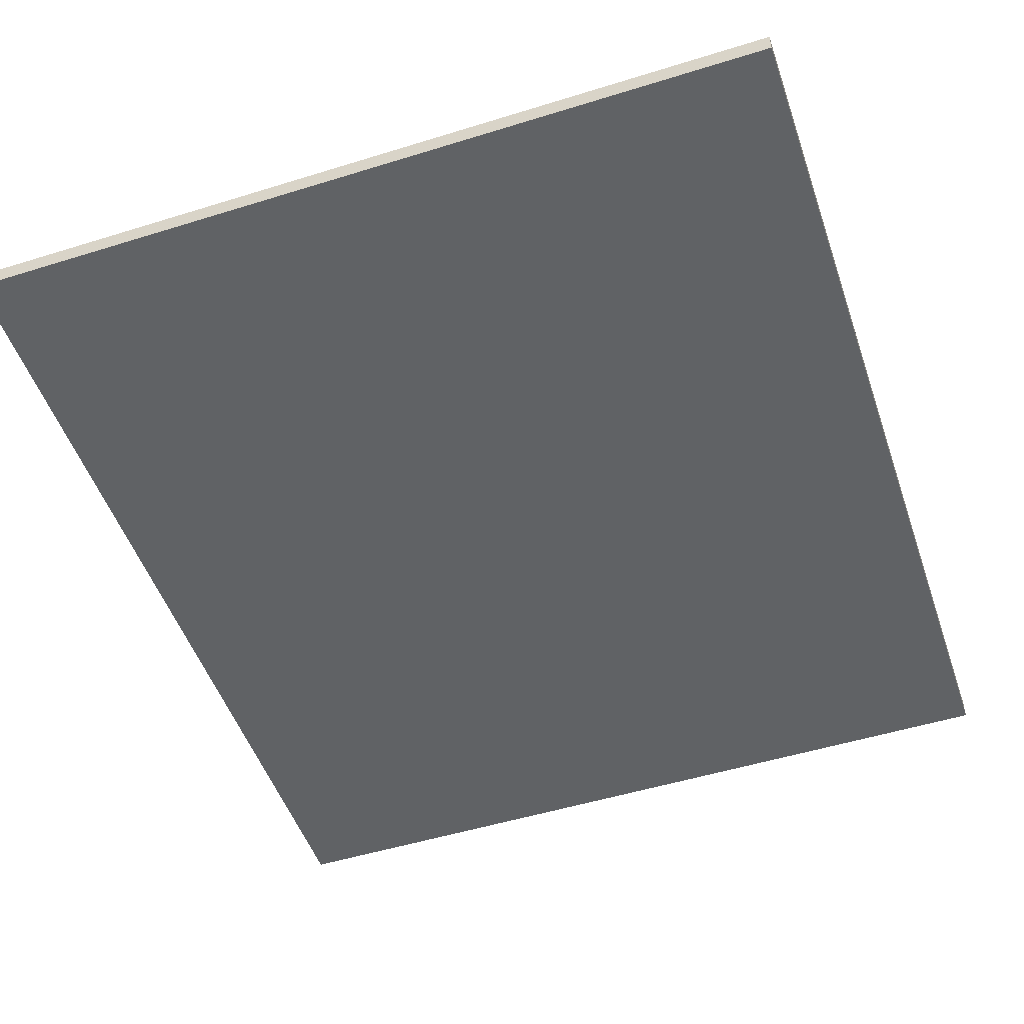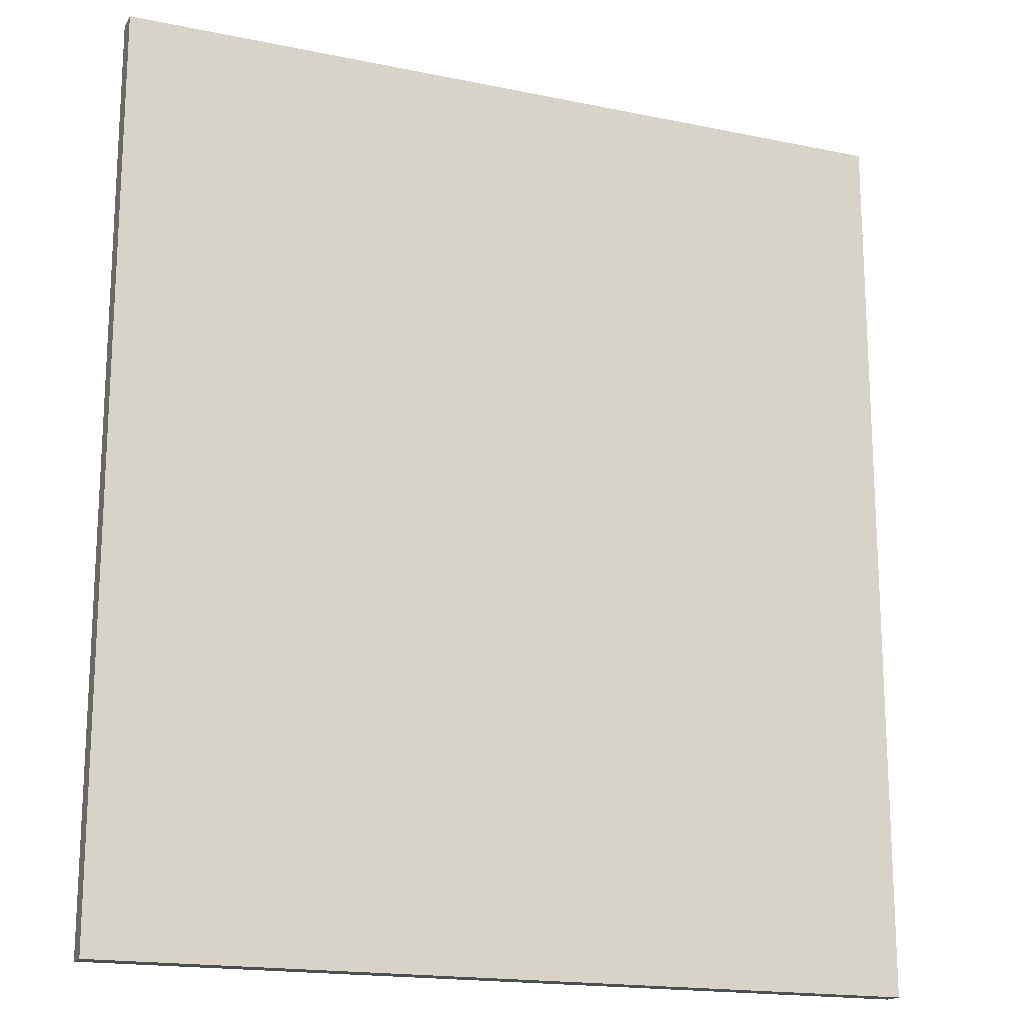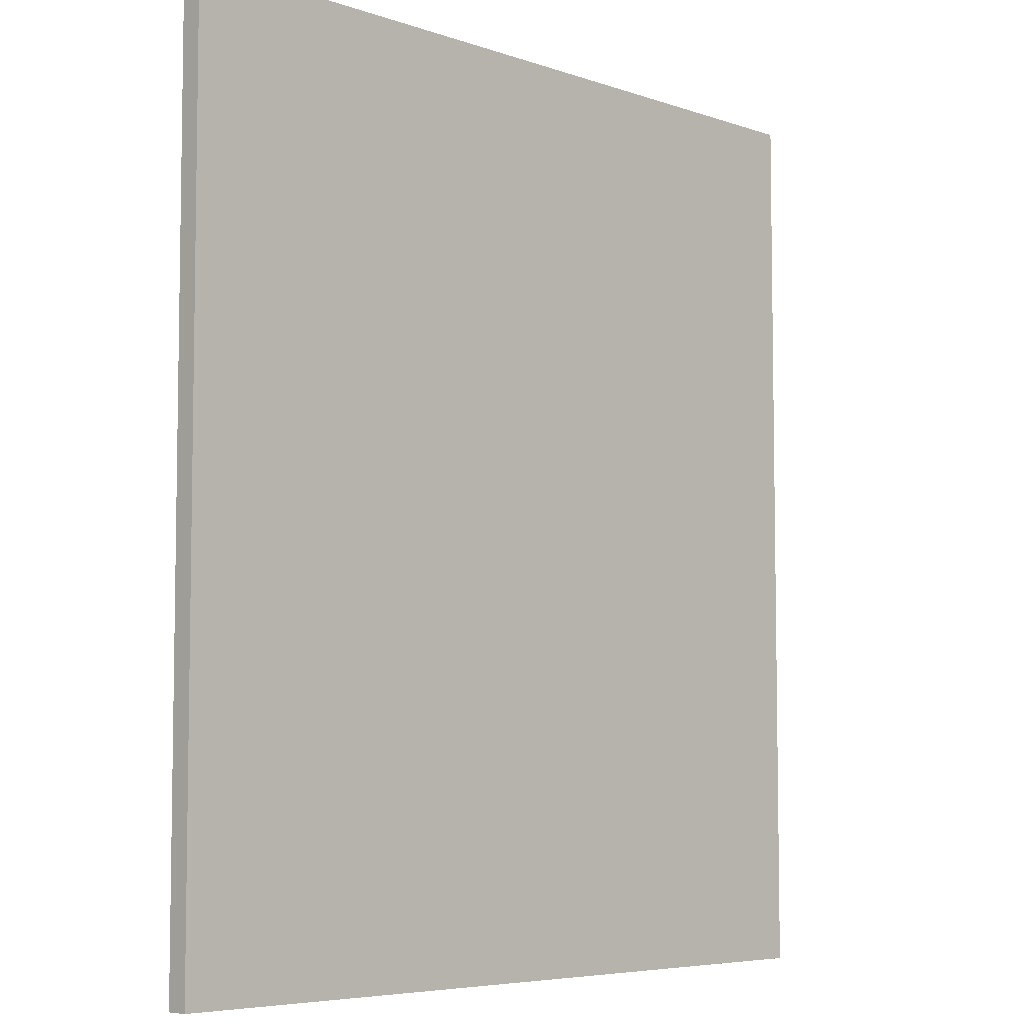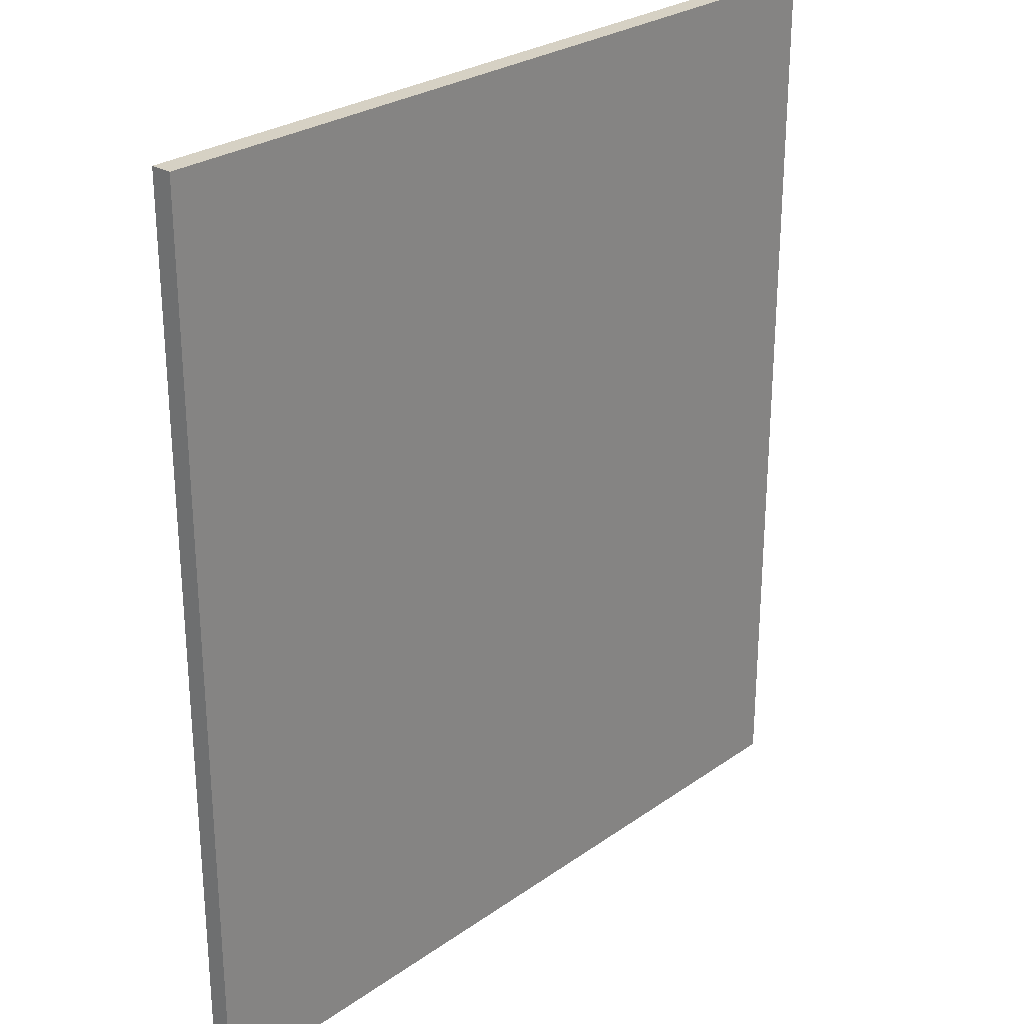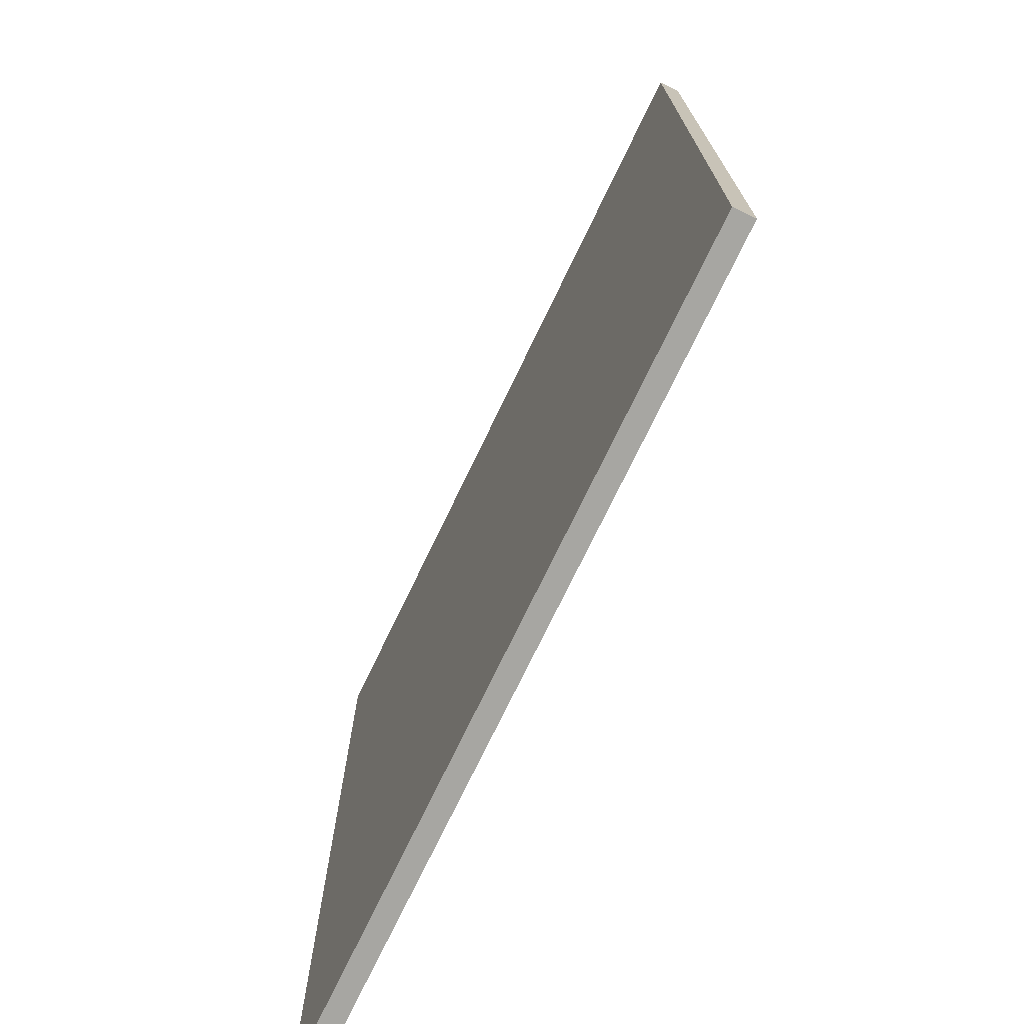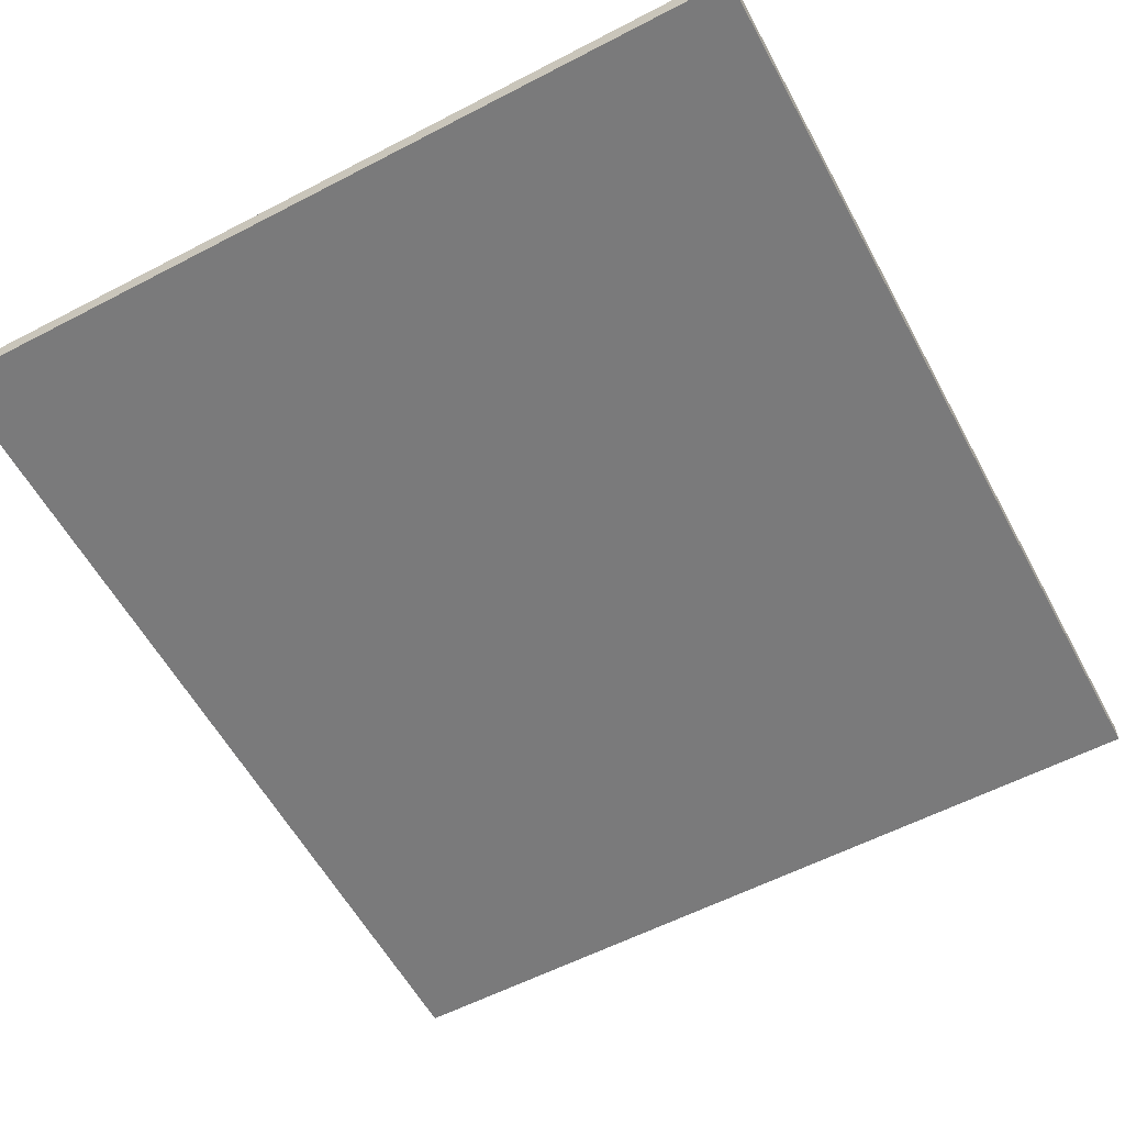
<metadata>
{"format":"obj","ext":"obj","renderer":"f3d","projection":"perspective","resolution":1024,"background":"white","views":[{"elev":-50.5,"azim":18.8,"up":"+Z"},{"elev":-17.5,"azim":-22.3,"up":"+Y"},{"elev":-6.0,"azim":-46.1,"up":"+Y"},{"elev":27.0,"azim":-47.3,"up":"+Y"},{"elev":-74.0,"azim":-115.7,"up":"+Y"},{"elev":-58.1,"azim":28.3,"up":"+Z"}]}
</metadata>
<code>
v 0.0767 -0.08577 0.002
v -0.0767 -0.08577 0.002
v 0.0767 0.08577 0.002
v -0.0767 0.08577 0.002
v -0.0767 -2.674e-08 0.002
v -0.0767 -2.674e-08 0.002
v -0.0767 -0.08577 0.002
v -0.0767 -2.674e-08 -0.002
v -0.0767 -0.08577 -0.002
v -0.0767 0.08577 0.002
v -0.0767 -2.674e-08 0.002
v -0.0767 0.08577 -0.002
v -0.0767 -2.674e-08 -0.002
v 0.0767 0.08577 0.002
v -0.0767 0.08577 0.002
v 1.292e-09 0.08577 7.758e-10
v 0.0767 0.08577 -0.002
v -0.0767 0.08577 -0.002
v -0.03835 0.08577 -2.407e-09
v 1.06e-09 0.08577 -0.001
v -0.03835 0.08577 -0.001
v -0.05753 0.08577 -0.001
v -0.03835 0.08577 -0.0015
v -0.05753 0.08577 -0.0015
v -0.06711 0.08577 -0.0015
v -0.05753 0.08577 -0.00175
v -0.06711 0.08577 -0.00175
v -1.7e-09 0.08577 0.001
v -0.03835 0.08577 0.001
v -0.05753 0.08577 0.001
v -0.03835 0.08577 0.0015
v -0.05753 0.08577 0.0015
v -0.06711 0.08577 0.0015
v -0.05753 0.08577 0.00175
v -0.06711 0.08577 0.00175
v 0.03835 0.08577 3.453e-09
v 0.03835 0.08577 0.001
v 0.05753 0.08577 0.001
v 0.03835 0.08577 0.0015
v 0.05753 0.08577 0.0015
v 0.06711 0.08577 0.0015
v 0.05753 0.08577 0.00175
v 0.06711 0.08577 0.00175
v 0.03835 0.08577 -0.001
v 0.03835 0.08577 -0.0015
v 0.05753 0.08577 -0.001
v 0.05753 0.08577 -0.0015
v 0.05753 0.08577 -0.00175
v 0.06711 0.08577 -0.0015
v 0.06711 0.08577 -0.00175
v 0.0767 -0.08577 0.002
v 0.0767 0.08577 0.002
v 0.0767 -0.08577 -0.002
v 0.0767 0.08577 -0.002
v 0.0767 -0.0555 1.547e-09
v 0.0767 -0.07568 1.547e-09
v 0.0767 -0.04541 1.547e-09
v 0.0767 -0.03532 1.547e-09
v 0.0767 -0.02523 1.547e-09
v 0.0767 -0.01514 1.547e-09
v 0.0767 -0.005045 1.547e-09
v 0.0767 0.005146 1.547e-09
v 0.0767 0.01514 1.547e-09
v 0.0767 0.03532 1.547e-09
v 0.0767 0.02523 1.547e-09
v 0.0767 0.04541 1.547e-09
v 0.0767 0.0555 1.547e-09
v 0.0767 0.07568 1.547e-09
v 0.0767 0.06559 1.547e-09
v -0.0767 -0.08577 0.002
v 0.0767 -0.08577 0.002
v 1.292e-09 -0.08577 7.758e-10
v -0.0767 -0.08577 -0.002
v 0.0767 -0.08577 -0.002
v -0.03835 -0.08577 -2.407e-09
v -1.7e-09 -0.08577 0.001
v -0.03835 -0.08577 0.001
v -0.05753 -0.08577 0.001
v -0.03835 -0.08577 0.0015
v -0.05753 -0.08577 0.0015
v -0.06711 -0.08577 0.0015
v -0.05753 -0.08577 0.00175
v -0.06711 -0.08577 0.00175
v 1.06e-09 -0.08577 -0.001
v -0.03835 -0.08577 -0.001
v -0.03835 -0.08577 -0.0015
v -0.05753 -0.08577 -0.001
v -0.05753 -0.08577 -0.0015
v -0.05753 -0.08577 -0.00175
v -0.06711 -0.08577 -0.0015
v -0.06711 -0.08577 -0.00175
v 0.03835 -0.08577 3.453e-09
v 0.03835 -0.08577 -0.001
v 0.05753 -0.08577 -0.001
v 0.03835 -0.08577 -0.0015
v 0.05753 -0.08577 -0.0015
v 0.06711 -0.08577 -0.0015
v 0.05753 -0.08577 -0.00175
v 0.06711 -0.08577 -0.00175
v 0.03835 -0.08577 0.001
v 0.05753 -0.08577 0.001
v 0.03835 -0.08577 0.0015
v 0.05753 -0.08577 0.0015
v 0.06711 -0.08577 0.0015
v 0.05753 -0.08577 0.00175
v 0.06711 -0.08577 0.00175
v 0.0767 -0.08577 -0.002
v -0.0767 -0.08577 -0.002
v 0.0767 0.08577 -0.002
v -0.0767 0.08577 -0.002
v -0.0767 -2.674e-08 -0.002
f 5 2 1 3 4
f 7 6 8 9
f 11 10 12 13
f 15 14 17 18
f 51 53 54 52
f 71 70 73 74
f 107 108 111 110 109

</code>
